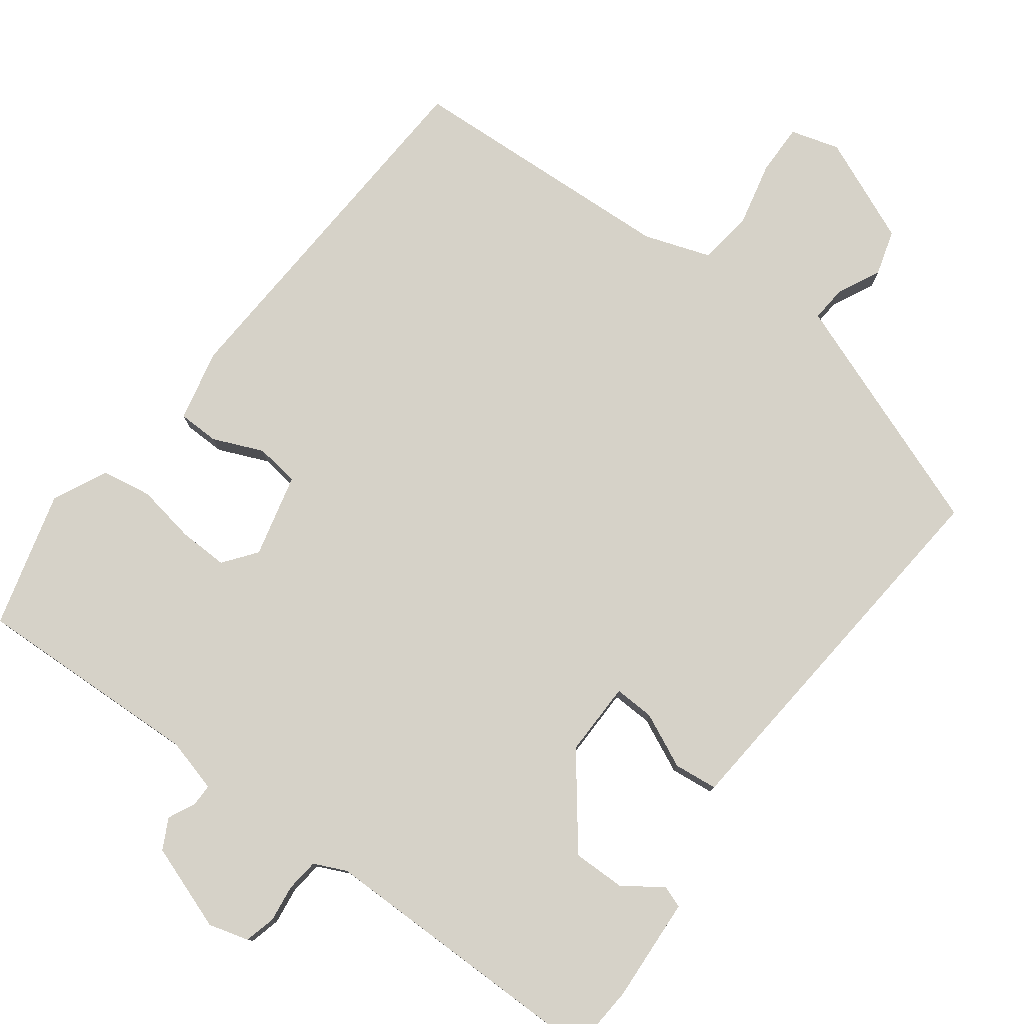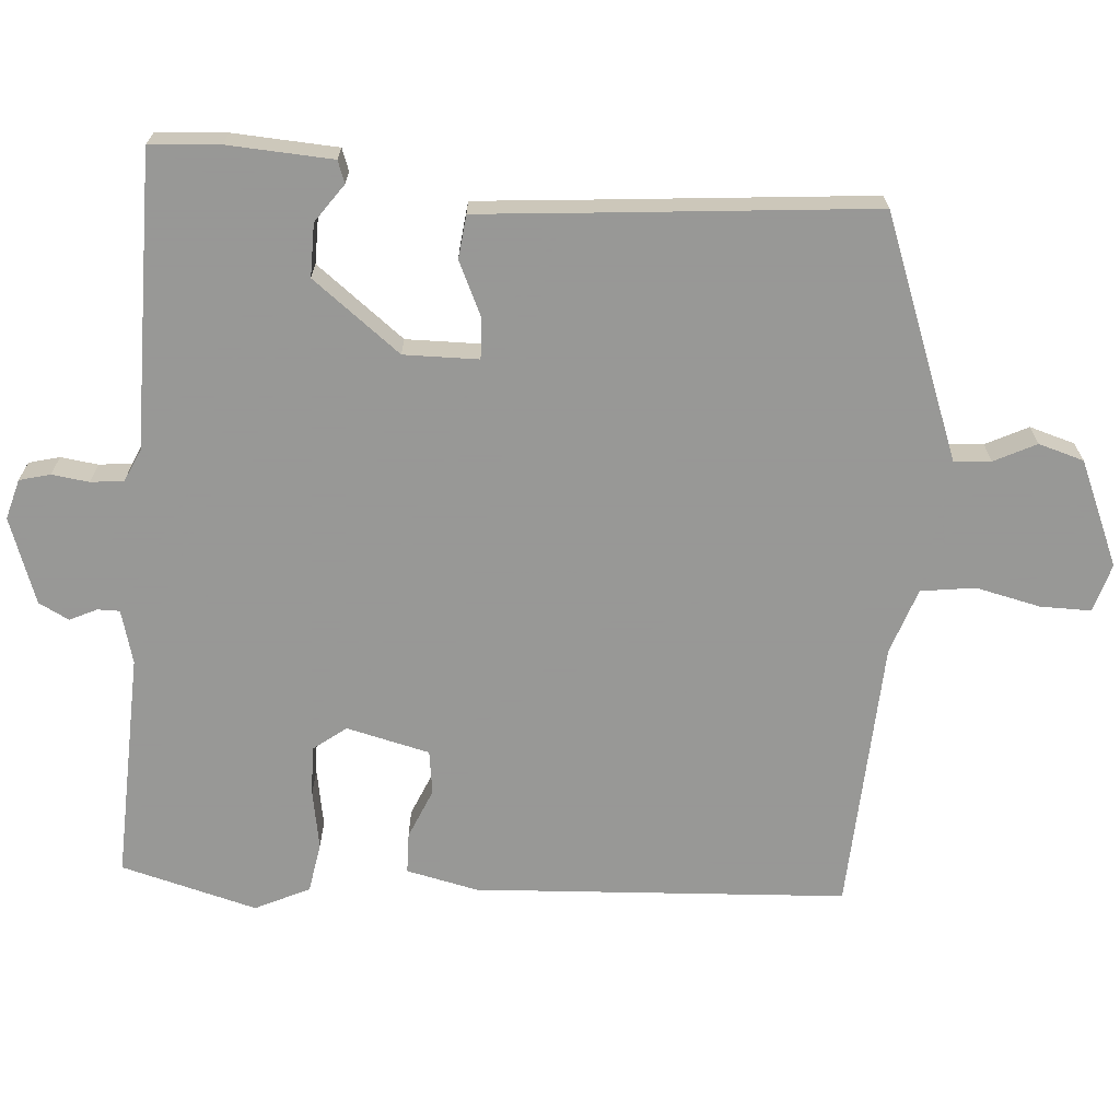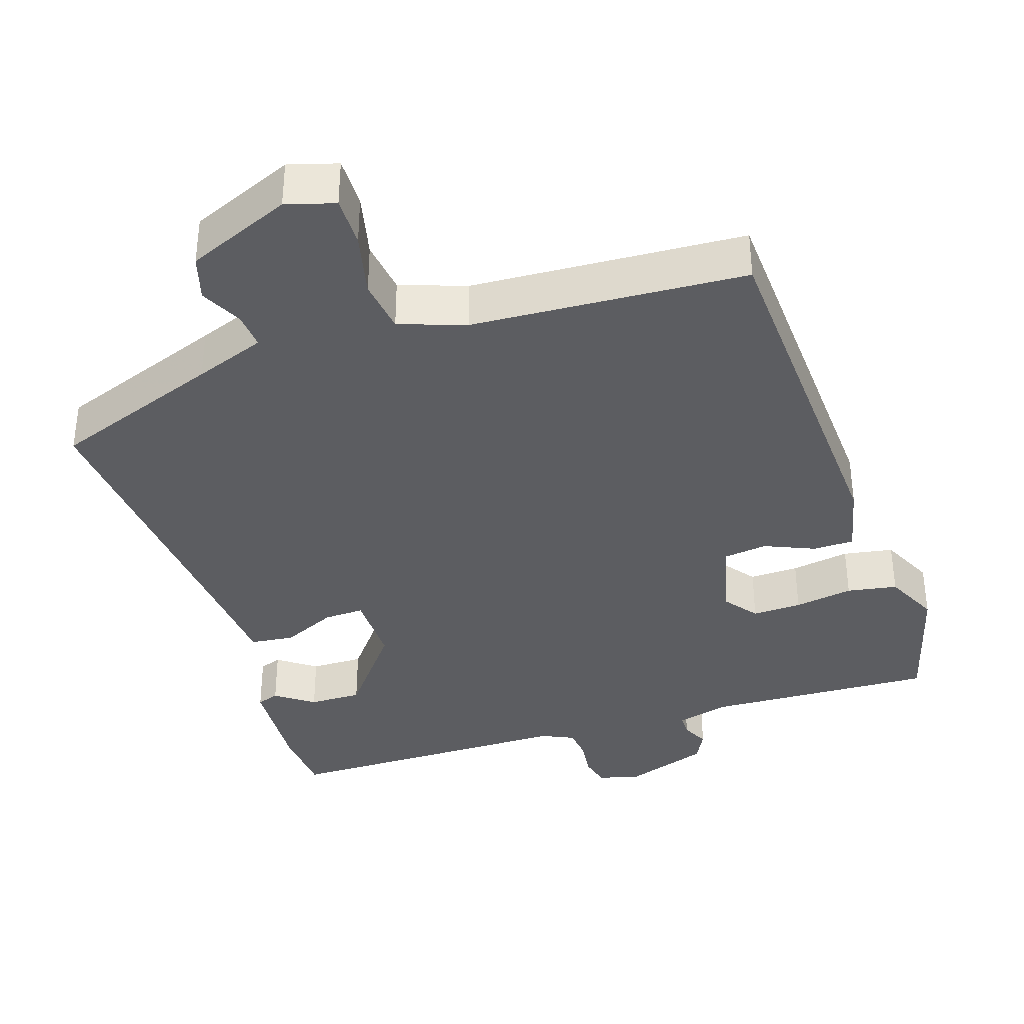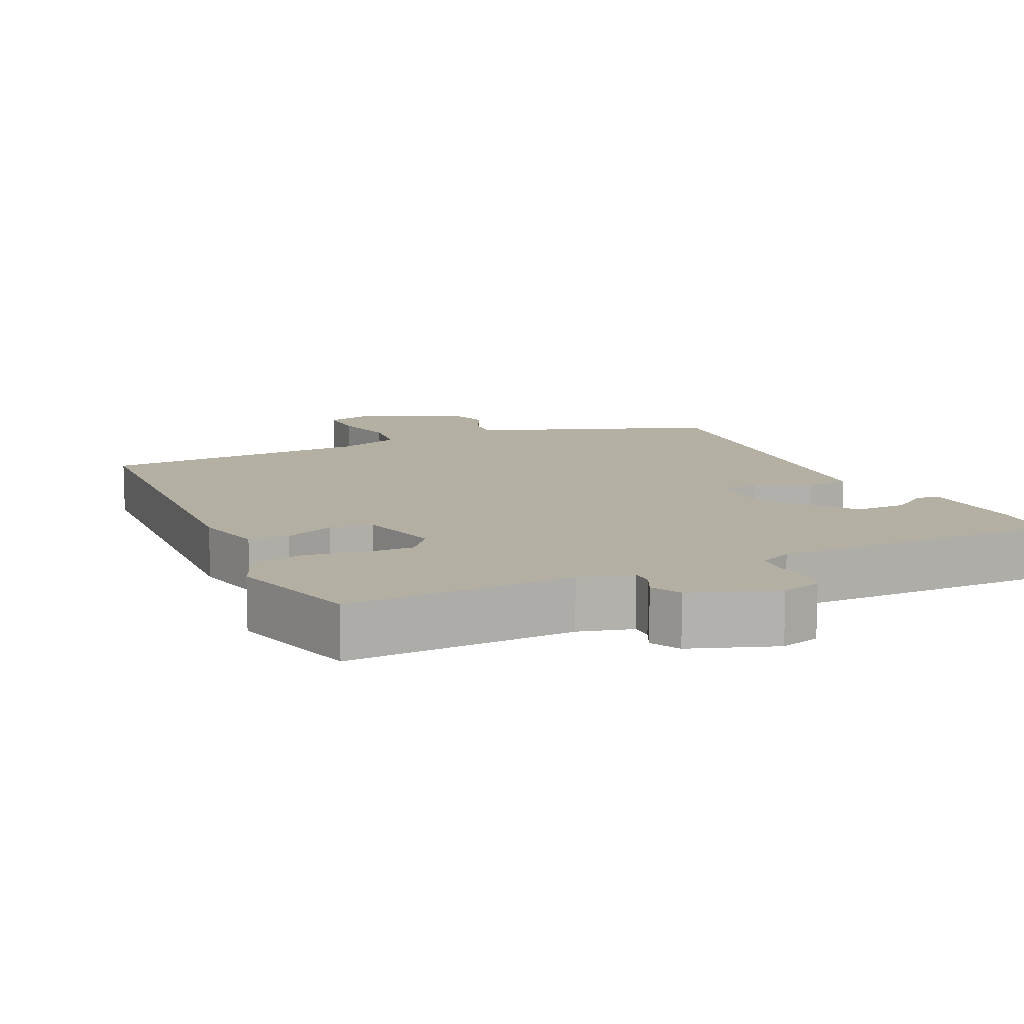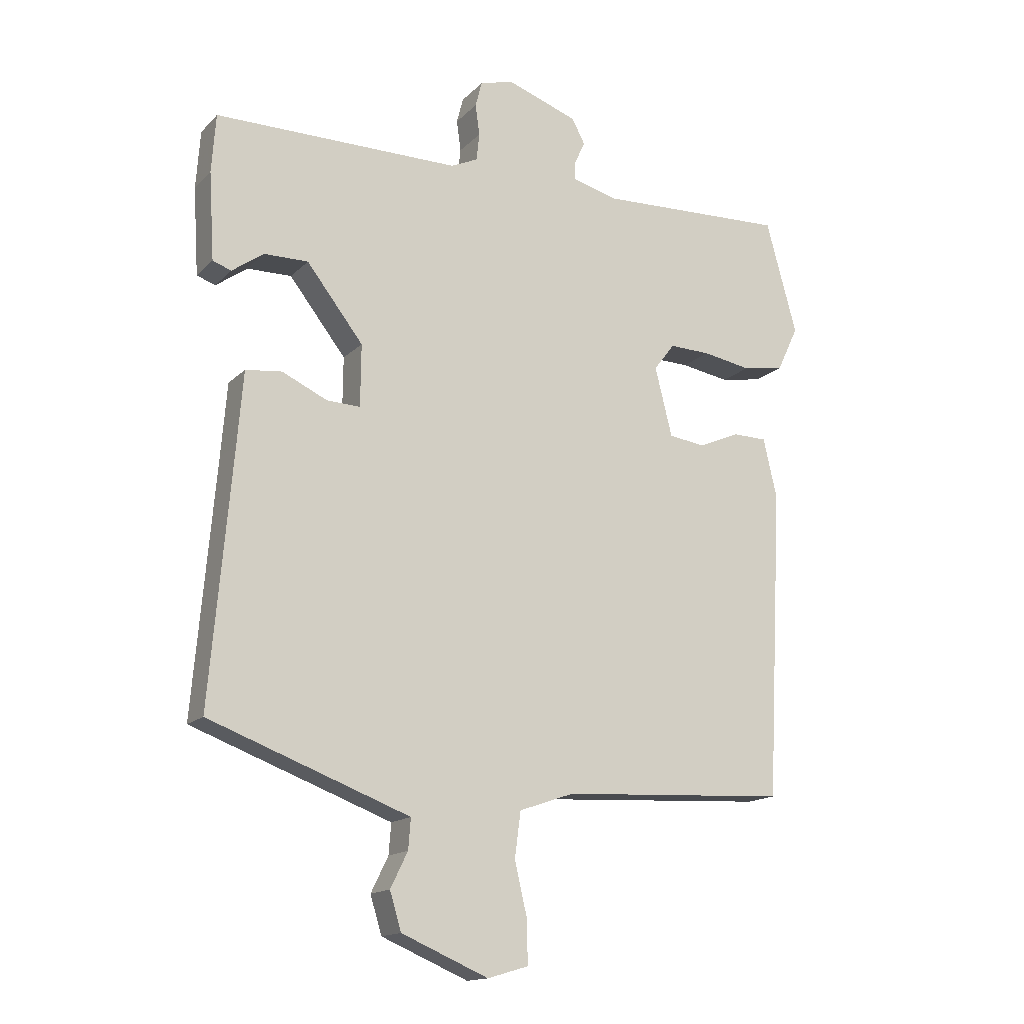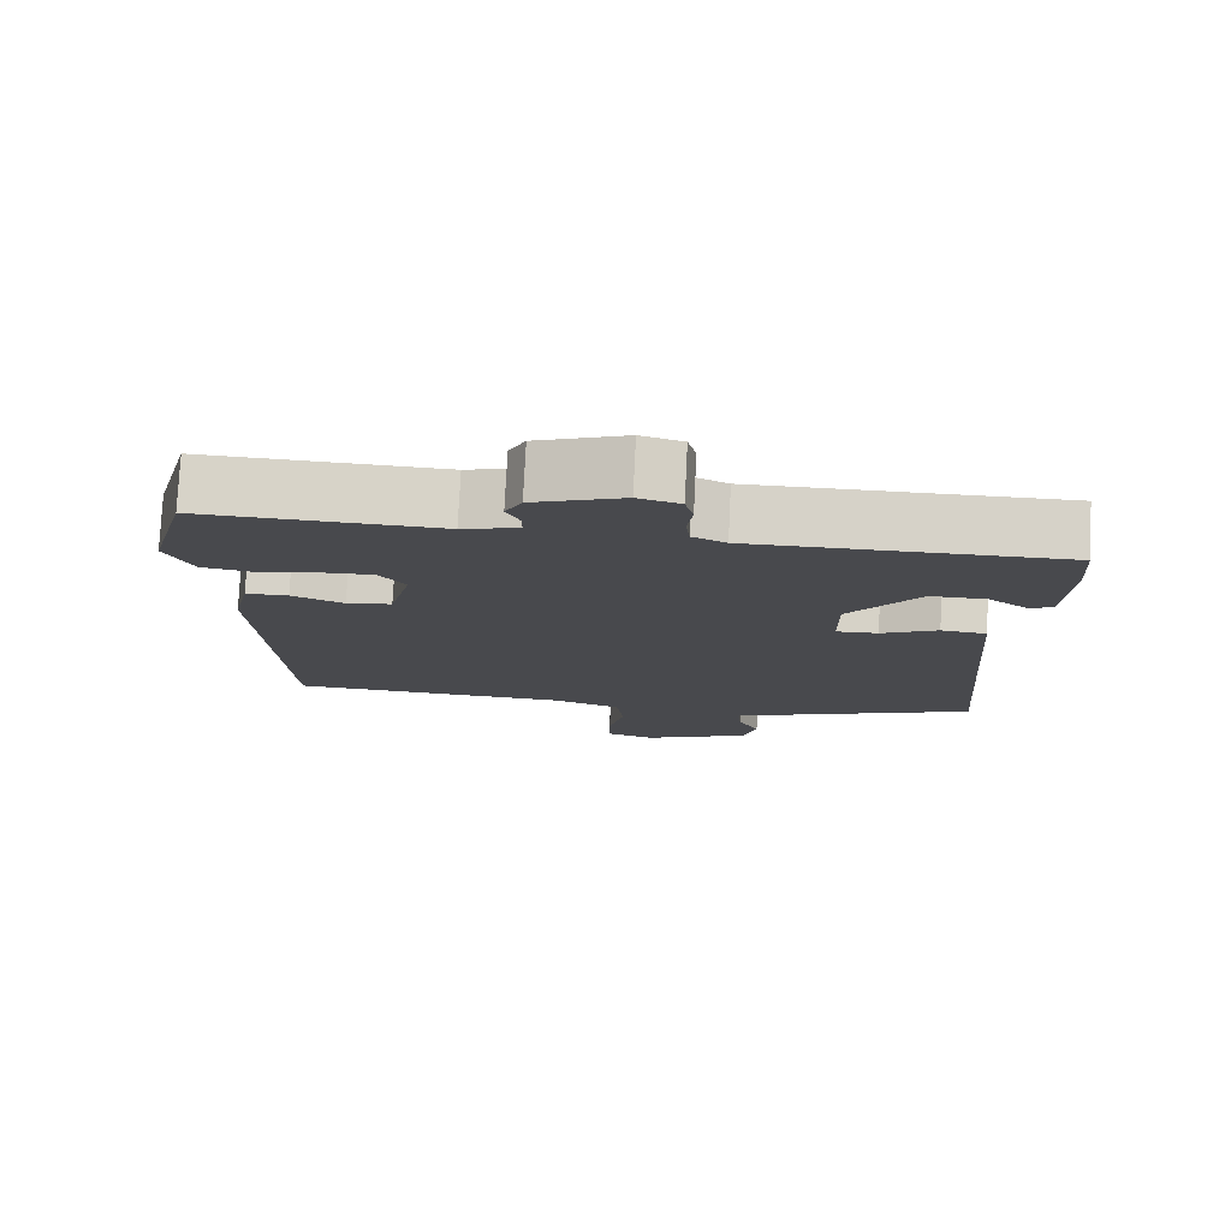
<metadata>
{"format":"obj","ext":"obj","renderer":"f3d","projection":"perspective","resolution":1024,"background":"white","views":[{"elev":78.4,"azim":36.9,"up":"+Y"},{"elev":-68.4,"azim":85.9,"up":"+Y"},{"elev":-36.8,"azim":-161.9,"up":"+Y"},{"elev":11.2,"azim":-24.9,"up":"+Y"},{"elev":-15.4,"azim":152.0,"up":"+Z"},{"elev":77.5,"azim":2.8,"up":"+Z"}]}
</metadata>
<code>
v -0.498 0.07 0.532
v -0.179 0.07 0.519
v -0.104 0.07 0.539
v -0.104 0.07 0.57
v -0.122 0.07 0.608
v -0.1 0.07 0.65
v 0.02 0.07 0.692
v 0.076 0.07 0.676
v 0.087 0.07 0.633
v 0.08 0.07 0.581
v 0.085 0.07 0.535
v 0.13 0.07 0.514
v 0.542 0.07 0.513
v 0.549 0.07 0.415
v 0.54 0.07 0.269
v 0.509 0.07 0.258
v 0.456 0.07 0.296
v 0.382 0.07 0.297
v 0.287 0.07 0.175
v 0.288 0.07 0.071
v 0.344 0.07 0.073
v 0.42 0.07 0.108
v 0.481 0.07 0.101
v 0.491 0.07 -0.021
v 0.527 0.07 -0.44
v 0.29 0.07 -0.528
v 0.191 0.07 -0.565
v 0.195 0.07 -0.616
v 0.224 0.07 -0.675
v 0.205 0.07 -0.738
v 0.059 0.07 -0.8
v -0.009 0.07 -0.78
v -0.008 0.07 -0.709
v 0.013 0.07 -0.619
v 0.003 0.07 -0.543
v -0.089 0.07 -0.511
v -0.471 0.07 -0.49
v -0.498 0.07 0.029
v -0.475 0.07 0.129
v -0.418 0.07 0.13
v -0.348 0.07 0.1
v -0.287 0.07 0.108
v -0.258 0.07 0.224
v -0.293 0.07 0.27
v -0.362 0.07 0.268
v -0.444 0.07 0.254
v -0.514 0.07 0.266
v -0.55 0.07 0.342
v -0.498 0 0.532
v -0.179 0 0.519
v -0.104 0 0.539
v -0.104 0 0.57
v -0.122 0 0.608
v -0.1 0 0.65
v 0.02 0 0.692
v 0.076 0 0.676
v 0.087 0 0.633
v 0.08 0 0.581
v 0.085 0 0.535
v 0.13 0 0.514
v 0.542 0 0.513
v 0.549 0 0.415
v 0.54 0 0.269
v 0.509 0 0.258
v 0.456 0 0.296
v 0.382 0 0.297
v 0.287 0 0.175
v 0.288 0 0.071
v 0.344 0 0.073
v 0.42 0 0.108
v 0.481 0 0.101
v 0.491 0 -0.021
v 0.527 0 -0.44
v 0.29 0 -0.528
v 0.191 0 -0.565
v 0.195 0 -0.616
v 0.224 0 -0.675
v 0.205 0 -0.738
v 0.059 0 -0.8
v -0.009 0 -0.78
v -0.008 0 -0.709
v 0.013 0 -0.619
v 0.003 0 -0.543
v -0.089 0 -0.511
v -0.471 0 -0.49
v -0.498 0 0.029
v -0.475 0 0.129
v -0.418 0 0.13
v -0.348 0 0.1
v -0.287 0 0.108
v -0.258 0 0.224
v -0.293 0 0.27
v -0.362 0 0.268
v -0.444 0 0.254
v -0.514 0 0.266
v -0.55 0 0.342
f 45 46 47 48
f 44 45 48 1
f 38 39 40 41
f 36 37 38 41
f 35 36 41 42
f 31 32 33 34
f 31 34 35
f 28 29 30 31
f 27 28 31 35
f 26 27 35 42
f 24 25 26 42
f 21 22 23 24
f 20 21 24
f 14 15 16 17
f 12 13 14 17
f 11 12 17 18
f 7 8 9 10
f 7 10 11
f 4 5 6 7
f 3 4 7 11
f 2 3 11 18
f 44 1 2 18
f 20 24 42 43
f 19 20 43 44
f 18 19 44
f 96 95 94 93
f 49 96 93 92
f 89 88 87 86
f 89 86 85 84
f 90 89 84 83
f 82 81 80 79
f 83 82 79
f 79 78 77 76
f 83 79 76 75
f 90 83 75 74
f 90 74 73 72
f 72 71 70 69
f 72 69 68
f 65 64 63 62
f 65 62 61 60
f 66 65 60 59
f 58 57 56 55
f 59 58 55
f 55 54 53 52
f 59 55 52 51
f 66 59 51 50
f 66 50 49 92
f 91 90 72 68
f 92 91 68 67
f 92 67 66
f 1 49 50 2
f 2 50 51 3
f 3 51 52 4
f 4 52 53 5
f 5 53 54 6
f 6 54 55 7
f 7 55 56 8
f 8 56 57 9
f 9 57 58 10
f 10 58 59 11
f 11 59 60 12
f 12 60 61 13
f 13 61 62 14
f 14 62 63 15
f 15 63 64 16
f 16 64 65 17
f 17 65 66 18
f 18 66 67 19
f 19 67 68 20
f 20 68 69 21
f 21 69 70 22
f 22 70 71 23
f 23 71 72 24
f 24 72 73 25
f 25 73 74 26
f 26 74 75 27
f 27 75 76 28
f 28 76 77 29
f 29 77 78 30
f 30 78 79 31
f 31 79 80 32
f 32 80 81 33
f 33 81 82 34
f 34 82 83 35
f 35 83 84 36
f 36 84 85 37
f 37 85 86 38
f 38 86 87 39
f 39 87 88 40
f 40 88 89 41
f 41 89 90 42
f 42 90 91 43
f 43 91 92 44
f 44 92 93 45
f 45 93 94 46
f 46 94 95 47
f 47 95 96 48
f 48 96 49 1

</code>
